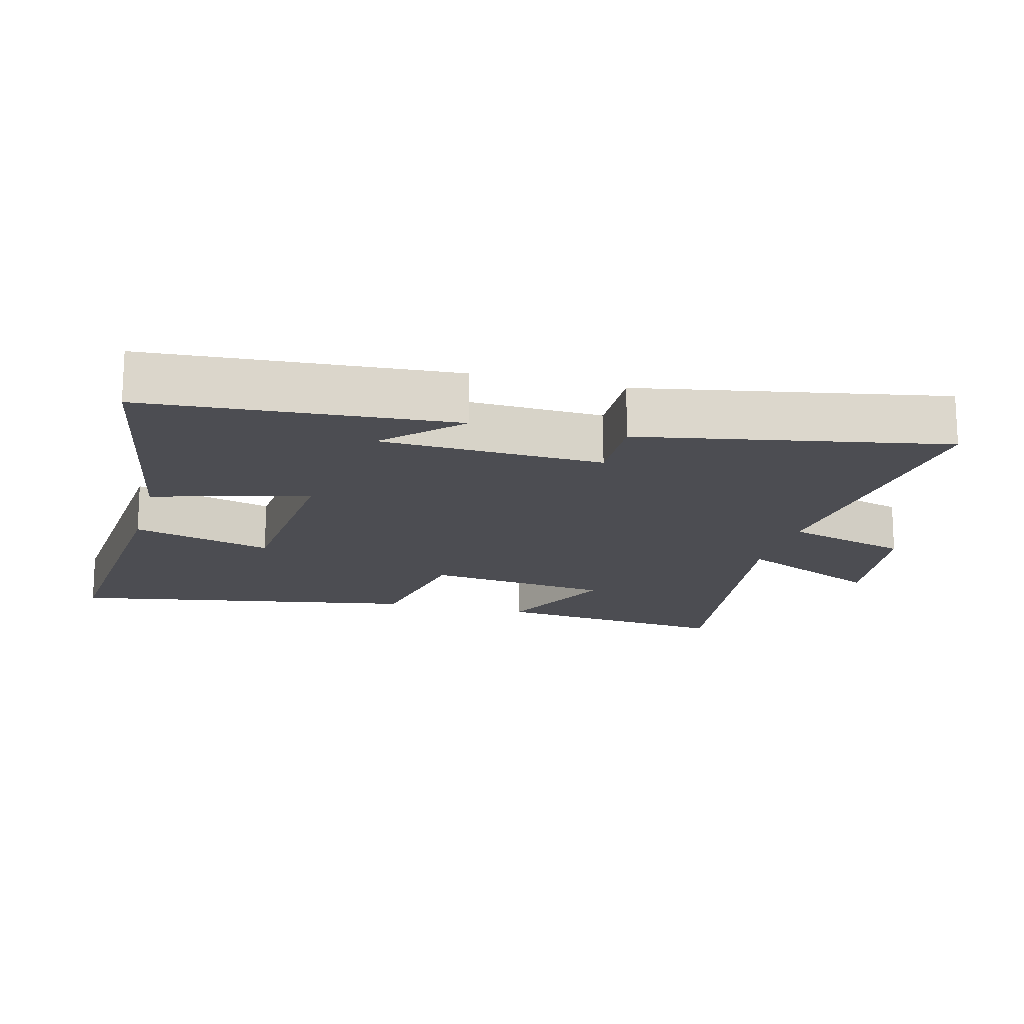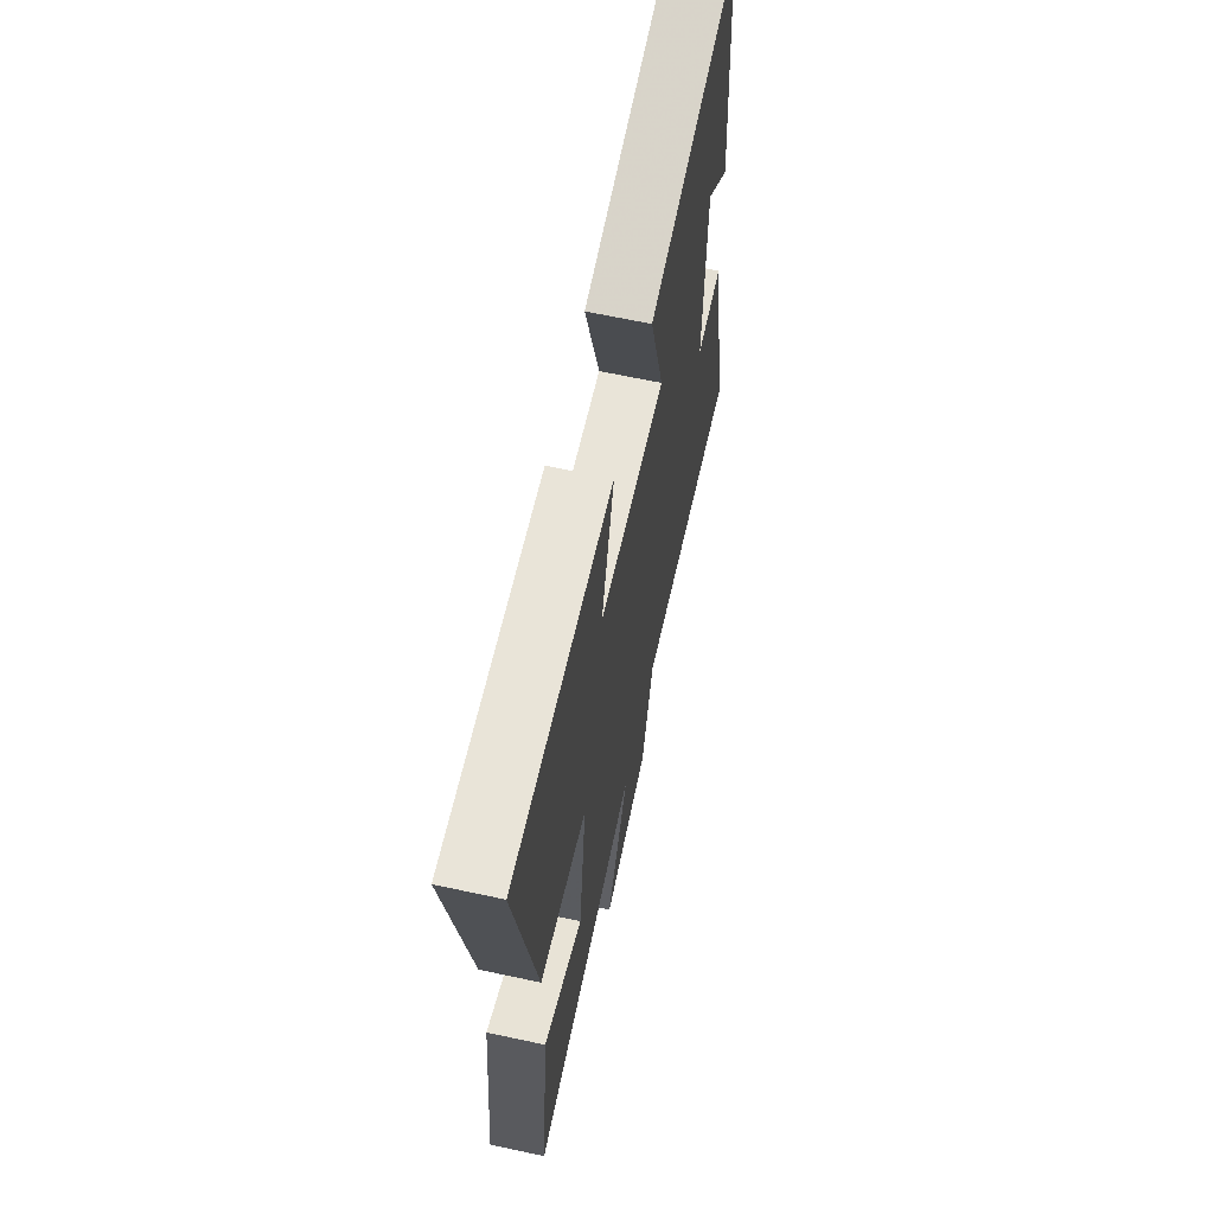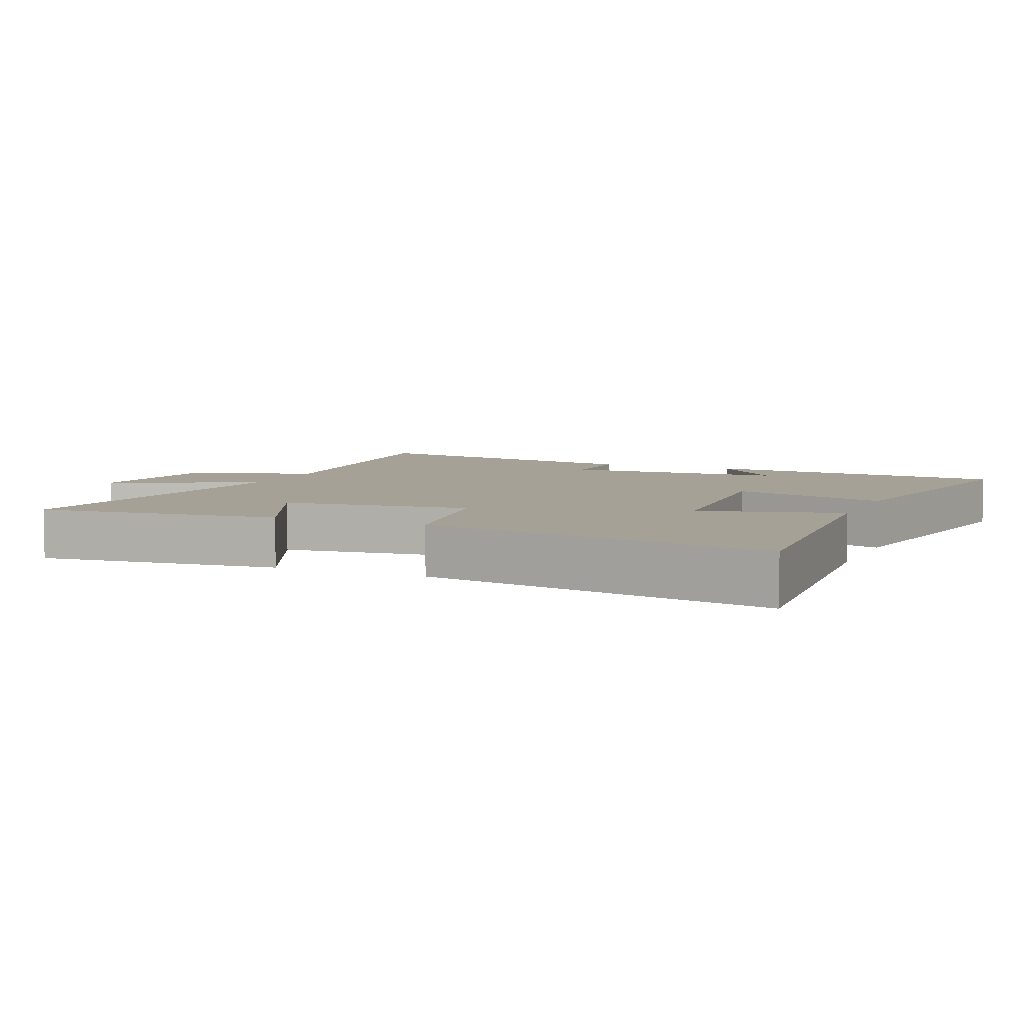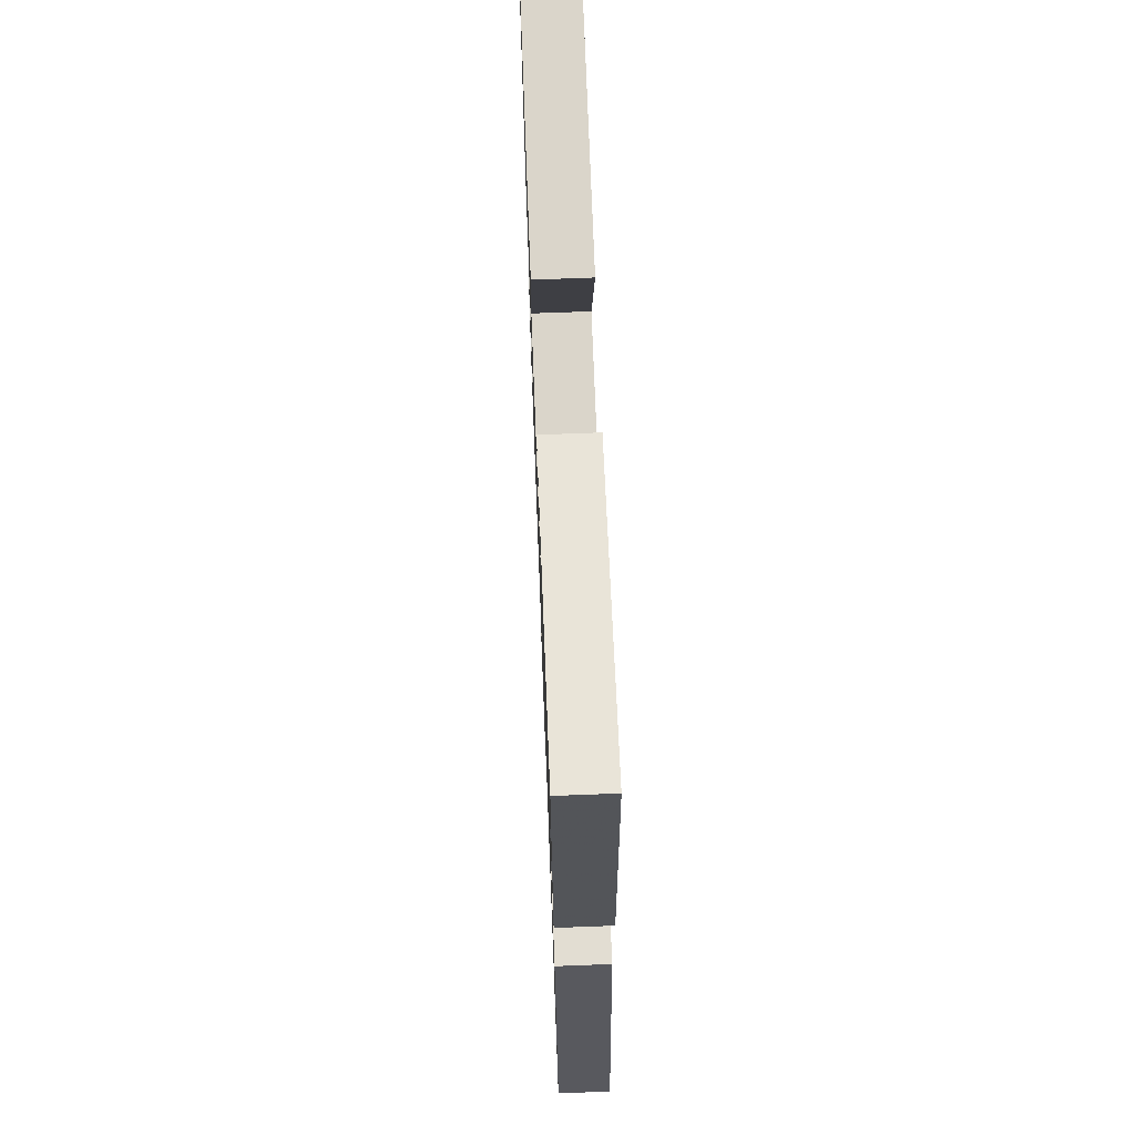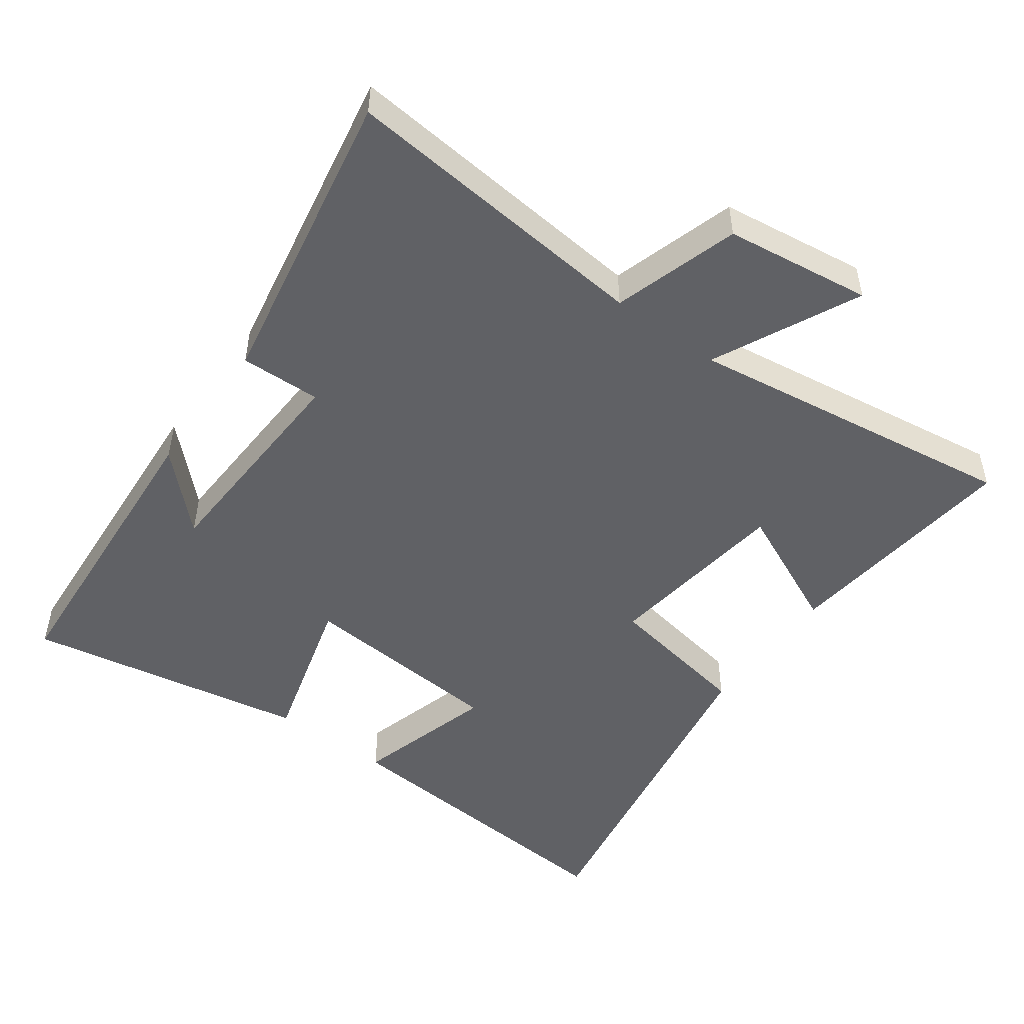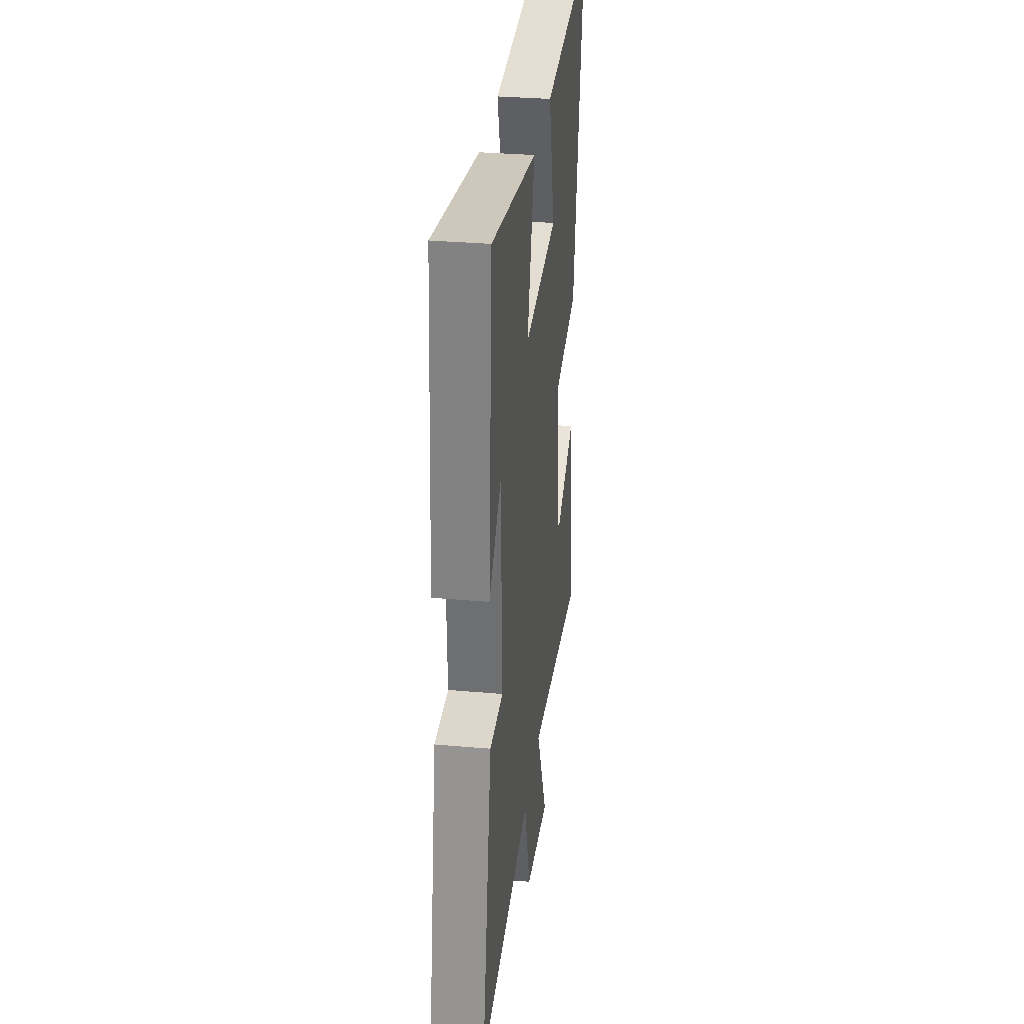
<metadata>
{"format":"obj","ext":"obj","renderer":"f3d","projection":"perspective","resolution":1024,"background":"white","views":[{"elev":-16.4,"azim":75.0,"up":"+Y"},{"elev":64.4,"azim":-77.7,"up":"+Z"},{"elev":6.1,"azim":-67.0,"up":"+Y"},{"elev":70.2,"azim":87.8,"up":"+Z"},{"elev":-49.8,"azim":143.6,"up":"+Y"},{"elev":32.4,"azim":97.0,"up":"+Z"}]}
</metadata>
<code>
v -0.593 0.07 0.533
v -0.132 0.07 0.5
v -0.19 0.07 0.292
v 0.116 0.07 0.27
v 0.05 0.07 0.5
v 0.466 0.07 0.578
v 0.5 0.07 0.125
v 0.393 0.07 0.229
v 0.381 0.07 -0.099
v 0.5 0.07 -0.095
v 0.585 0.07 -0.543
v 0.122 0.07 -0.5
v 0.067 0.07 -0.686
v -0.149 0.07 -0.716
v -0.048 0.07 -0.5
v -0.538 0.07 -0.572
v -0.5 0.07 -0.215
v -0.316 0.07 -0.298
v -0.282 0.07 -0.022
v -0.5 0.07 0.015
v -0.593 0 0.533
v -0.132 0 0.5
v -0.19 0 0.292
v 0.116 0 0.27
v 0.05 0 0.5
v 0.466 0 0.578
v 0.5 0 0.125
v 0.393 0 0.229
v 0.381 0 -0.099
v 0.5 0 -0.095
v 0.585 0 -0.543
v 0.122 0 -0.5
v 0.067 0 -0.686
v -0.149 0 -0.716
v -0.048 0 -0.5
v -0.538 0 -0.572
v -0.5 0 -0.215
v -0.316 0 -0.298
v -0.282 0 -0.022
v -0.5 0 0.015
f 1 2 3
f 20 1 3
f 19 20 3
f 18 19 3 4
f 15 16 17 18
f 15 18 4
f 12 13 14 15
f 12 15 4
f 9 10 11 12
f 8 9 12 4
f 6 7 8
f 4 5 6 8
f 23 22 21
f 23 21 40
f 23 40 39
f 24 23 39 38
f 38 37 36 35
f 24 38 35
f 35 34 33 32
f 24 35 32
f 32 31 30 29
f 24 32 29 28
f 28 27 26
f 28 26 25 24
f 1 21 22 2
f 2 22 23 3
f 3 23 24 4
f 4 24 25 5
f 5 25 26 6
f 6 26 27 7
f 7 27 28 8
f 8 28 29 9
f 9 29 30 10
f 10 30 31 11
f 11 31 32 12
f 12 32 33 13
f 13 33 34 14
f 14 34 35 15
f 15 35 36 16
f 16 36 37 17
f 17 37 38 18
f 18 38 39 19
f 19 39 40 20
f 20 40 21 1

</code>
